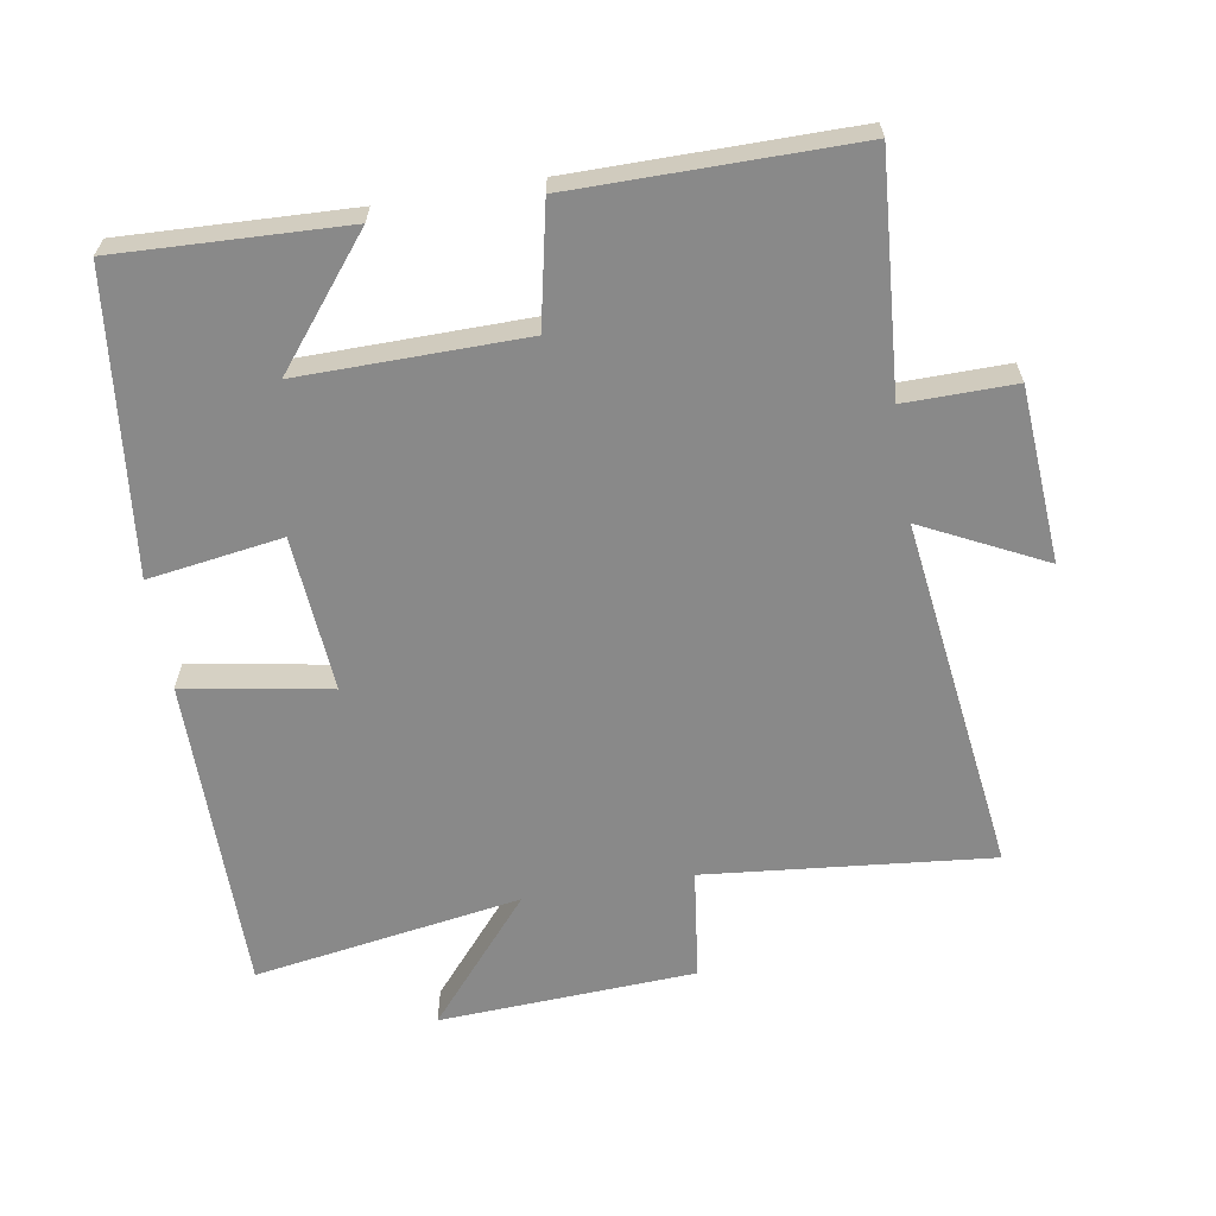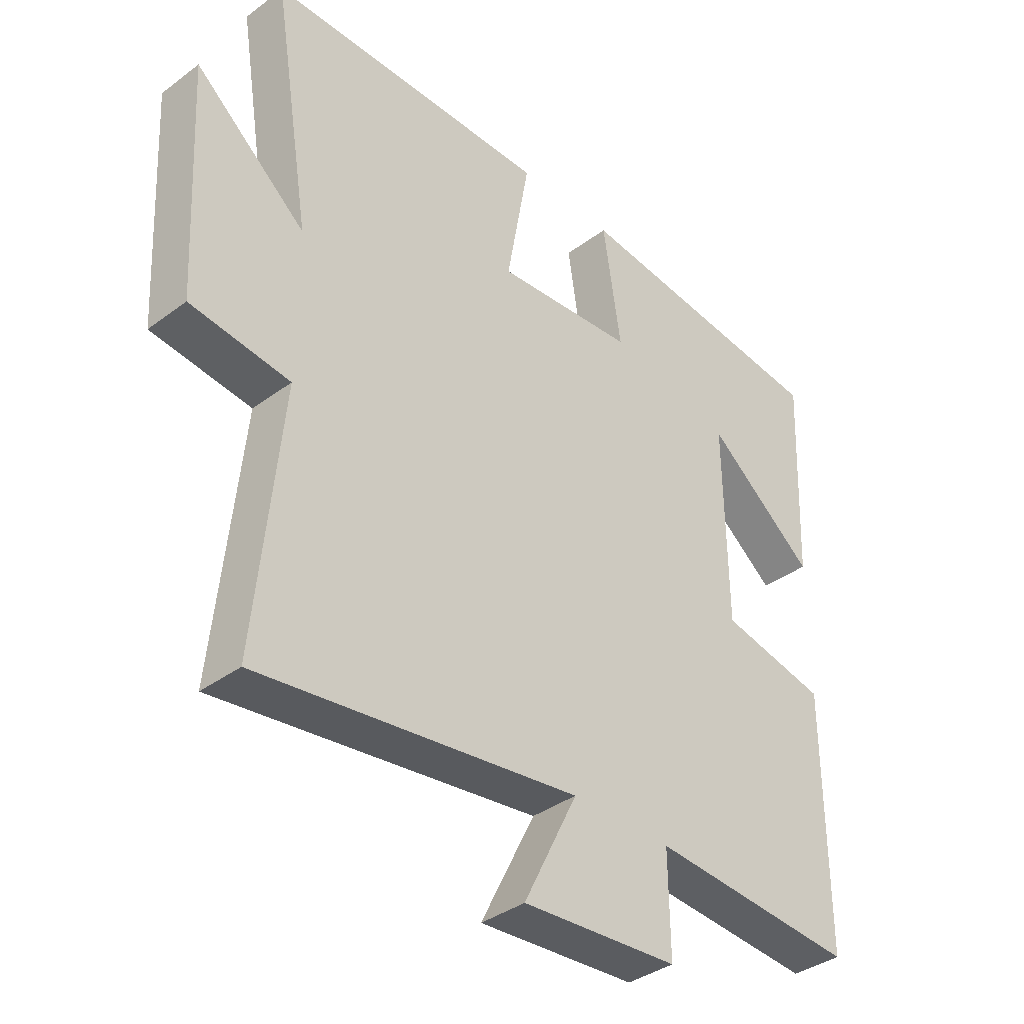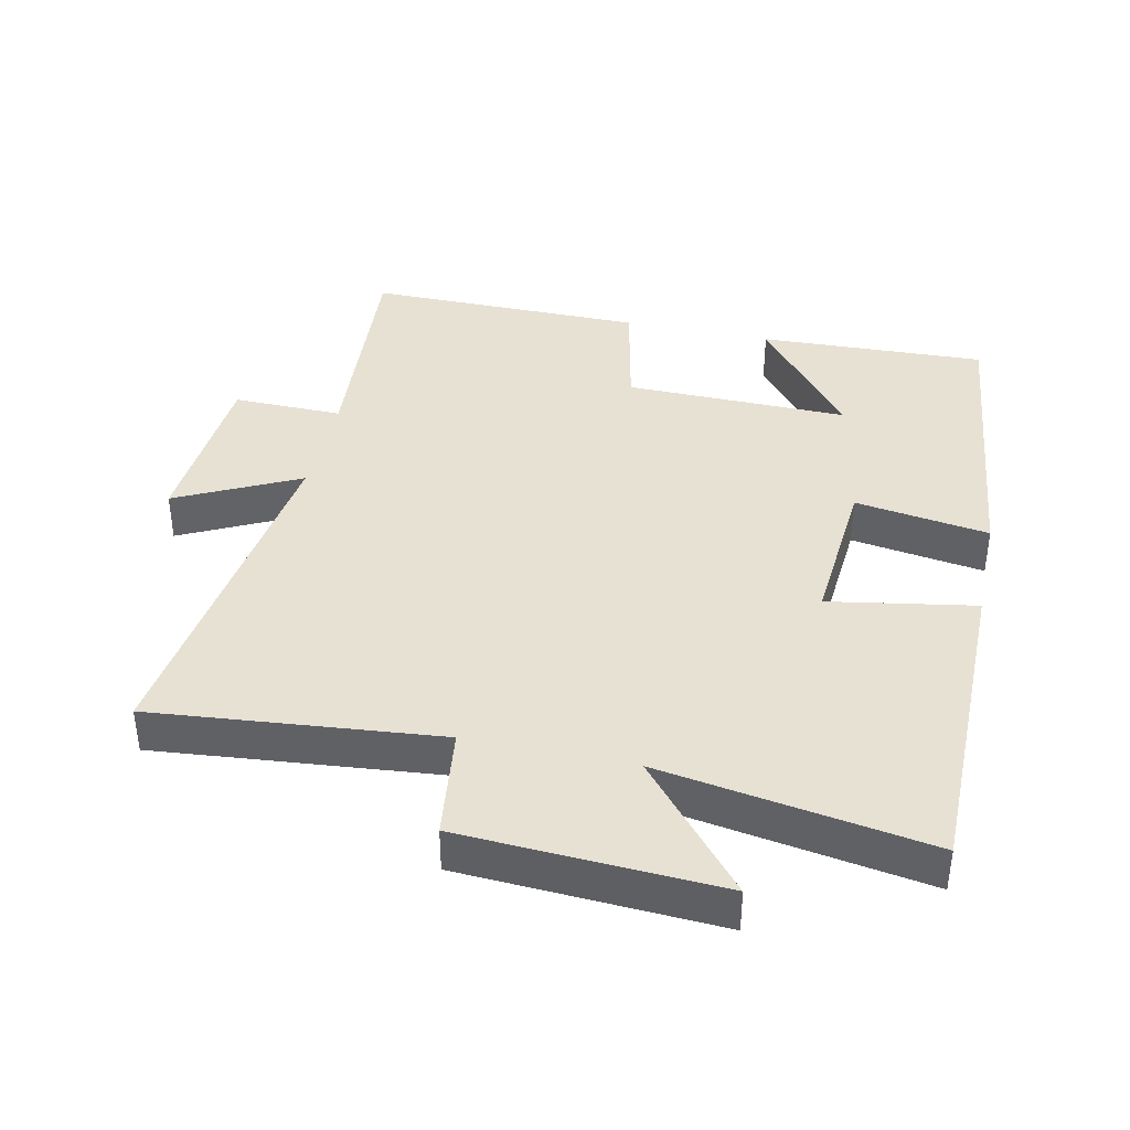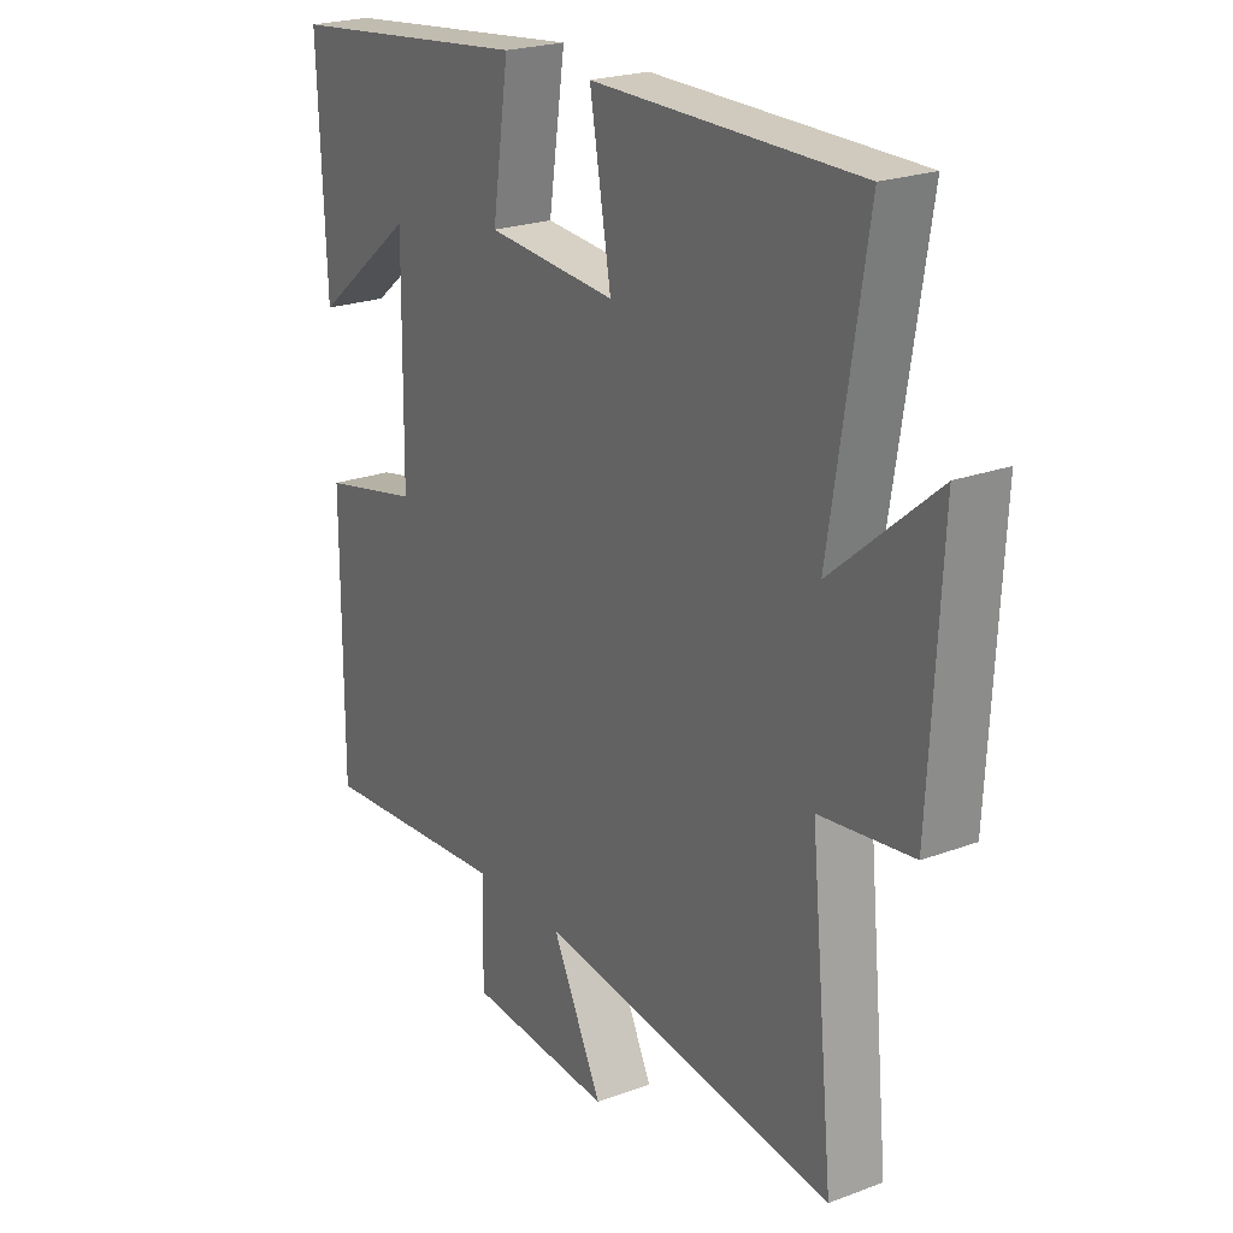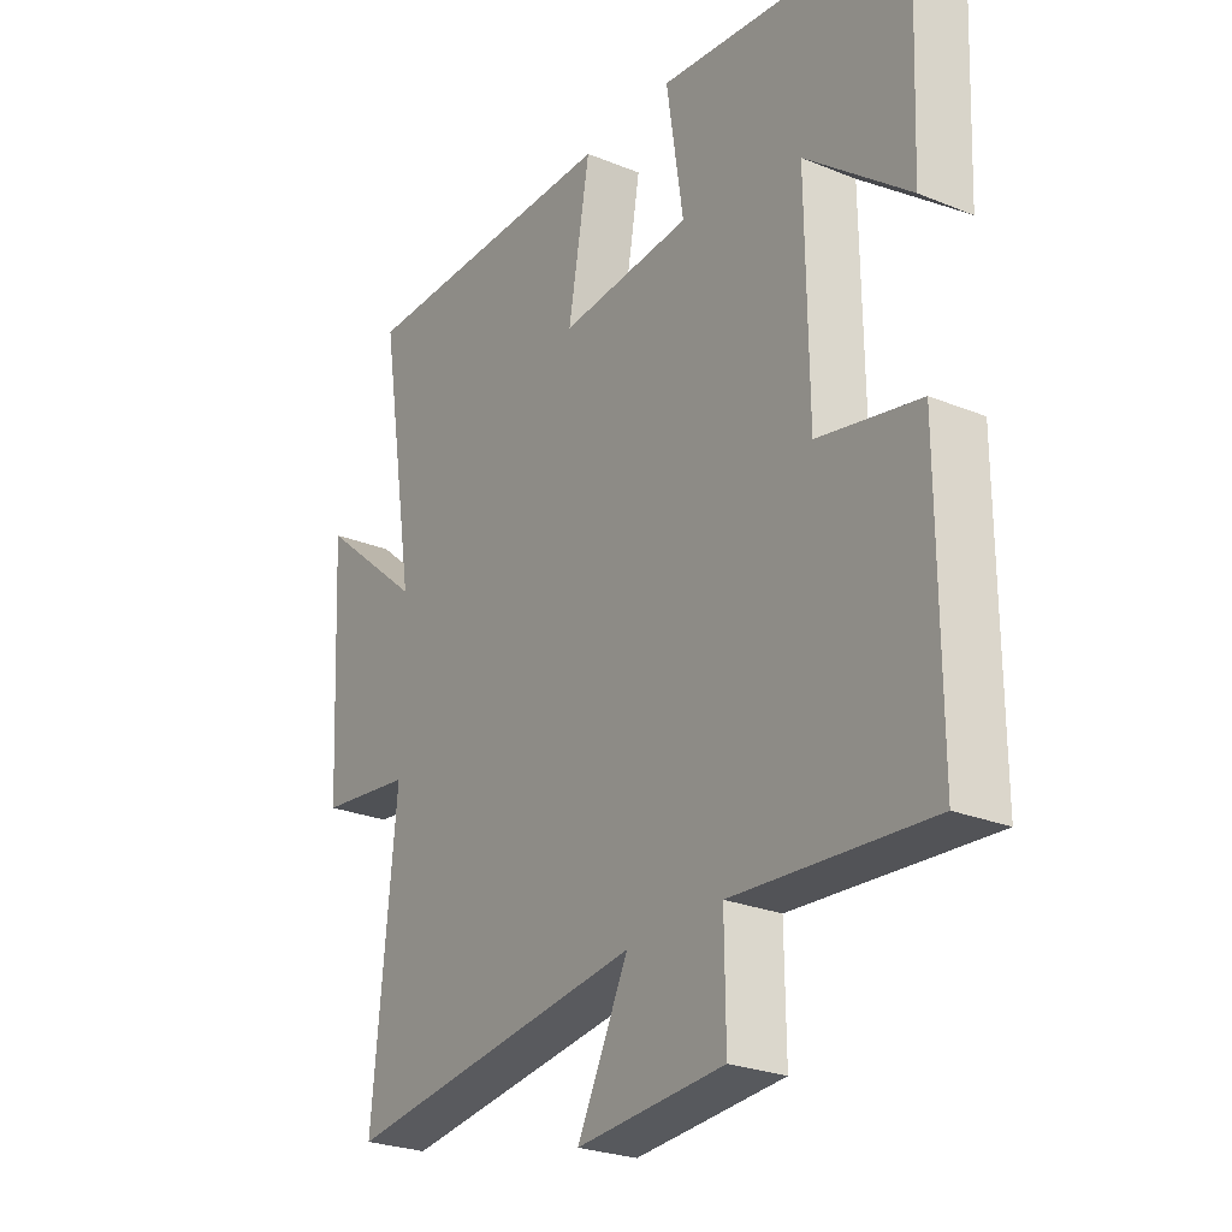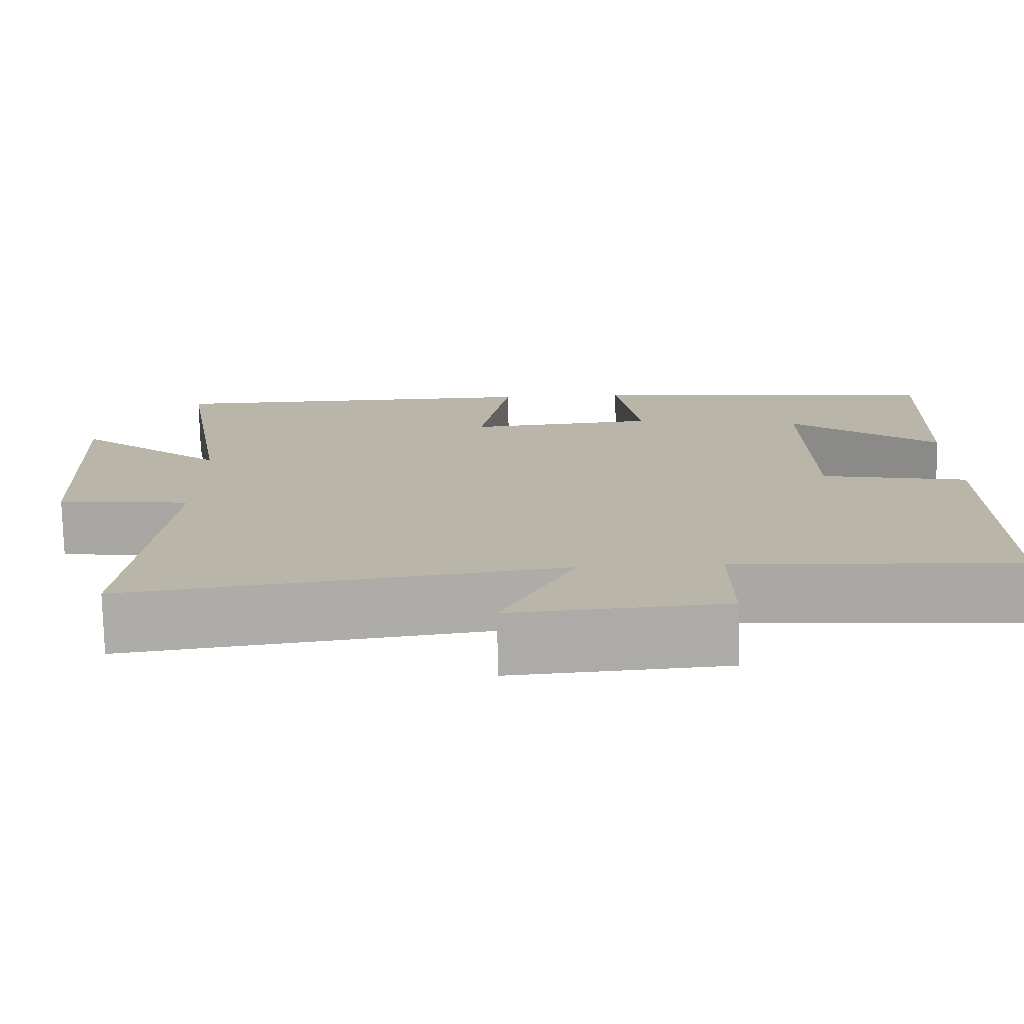
<metadata>
{"format":"obj","ext":"obj","renderer":"f3d","projection":"perspective","resolution":1024,"background":"white","views":[{"elev":-63.1,"azim":99.5,"up":"+Y"},{"elev":-37.3,"azim":-46.3,"up":"+Z"},{"elev":39.4,"azim":-77.7,"up":"+Y"},{"elev":22.8,"azim":-122.5,"up":"+Z"},{"elev":-25.9,"azim":57.1,"up":"+Z"},{"elev":-76.1,"azim":1.3,"up":"+Z"}]}
</metadata>
<code>
v 0.514 0.07 0.45
v 0.5 0.07 0.112
v 0.318 0.07 0.258
v 0.322 0.07 -0.074
v 0.5 0.07 -0.112
v 0.501 0.07 -0.526
v 0.157 0.07 -0.5
v 0.159 0.07 -0.663
v -0.101 0.07 -0.681
v -0.011 0.07 -0.5
v -0.542 0.07 -0.569
v -0.5 0.07 -0.144
v -0.665 0.07 -0.123
v -0.685 0.07 0.259
v -0.5 0.07 0.102
v -0.564 0.07 0.5
v -0.091 0.07 0.5
v -0.129 0.07 0.283
v 0.103 0.07 0.301
v 0.073 0.07 0.5
v 0.514 0 0.45
v 0.5 0 0.112
v 0.318 0 0.258
v 0.322 0 -0.074
v 0.5 0 -0.112
v 0.501 0 -0.526
v 0.157 0 -0.5
v 0.159 0 -0.663
v -0.101 0 -0.681
v -0.011 0 -0.5
v -0.542 0 -0.569
v -0.5 0 -0.144
v -0.665 0 -0.123
v -0.685 0 0.259
v -0.5 0 0.102
v -0.564 0 0.5
v -0.091 0 0.5
v -0.129 0 0.283
v 0.103 0 0.301
v 0.073 0 0.5
f 19 20 1
f 15 16 17 18
f 15 18 19
f 12 13 14 15
f 12 15 19
f 10 11 12 19
f 7 8 9 10
f 7 10 19
f 4 5 6 7
f 3 4 7 19
f 1 2 3
f 1 3 19
f 21 40 39
f 38 37 36 35
f 39 38 35
f 35 34 33 32
f 39 35 32
f 39 32 31 30
f 30 29 28 27
f 39 30 27
f 27 26 25 24
f 39 27 24 23
f 23 22 21
f 39 23 21
f 1 21 22 2
f 2 22 23 3
f 3 23 24 4
f 4 24 25 5
f 5 25 26 6
f 6 26 27 7
f 7 27 28 8
f 8 28 29 9
f 9 29 30 10
f 10 30 31 11
f 11 31 32 12
f 12 32 33 13
f 13 33 34 14
f 14 34 35 15
f 15 35 36 16
f 16 36 37 17
f 17 37 38 18
f 18 38 39 19
f 19 39 40 20
f 20 40 21 1

</code>
